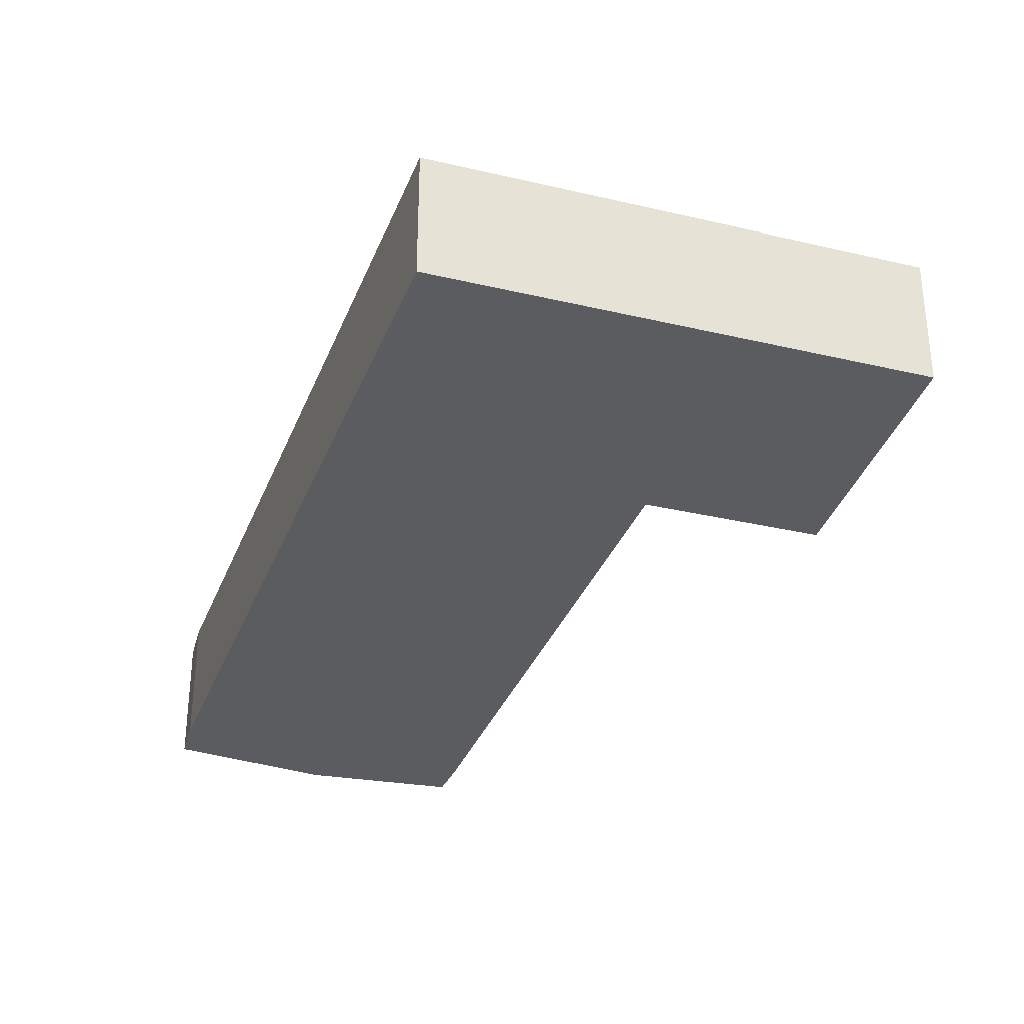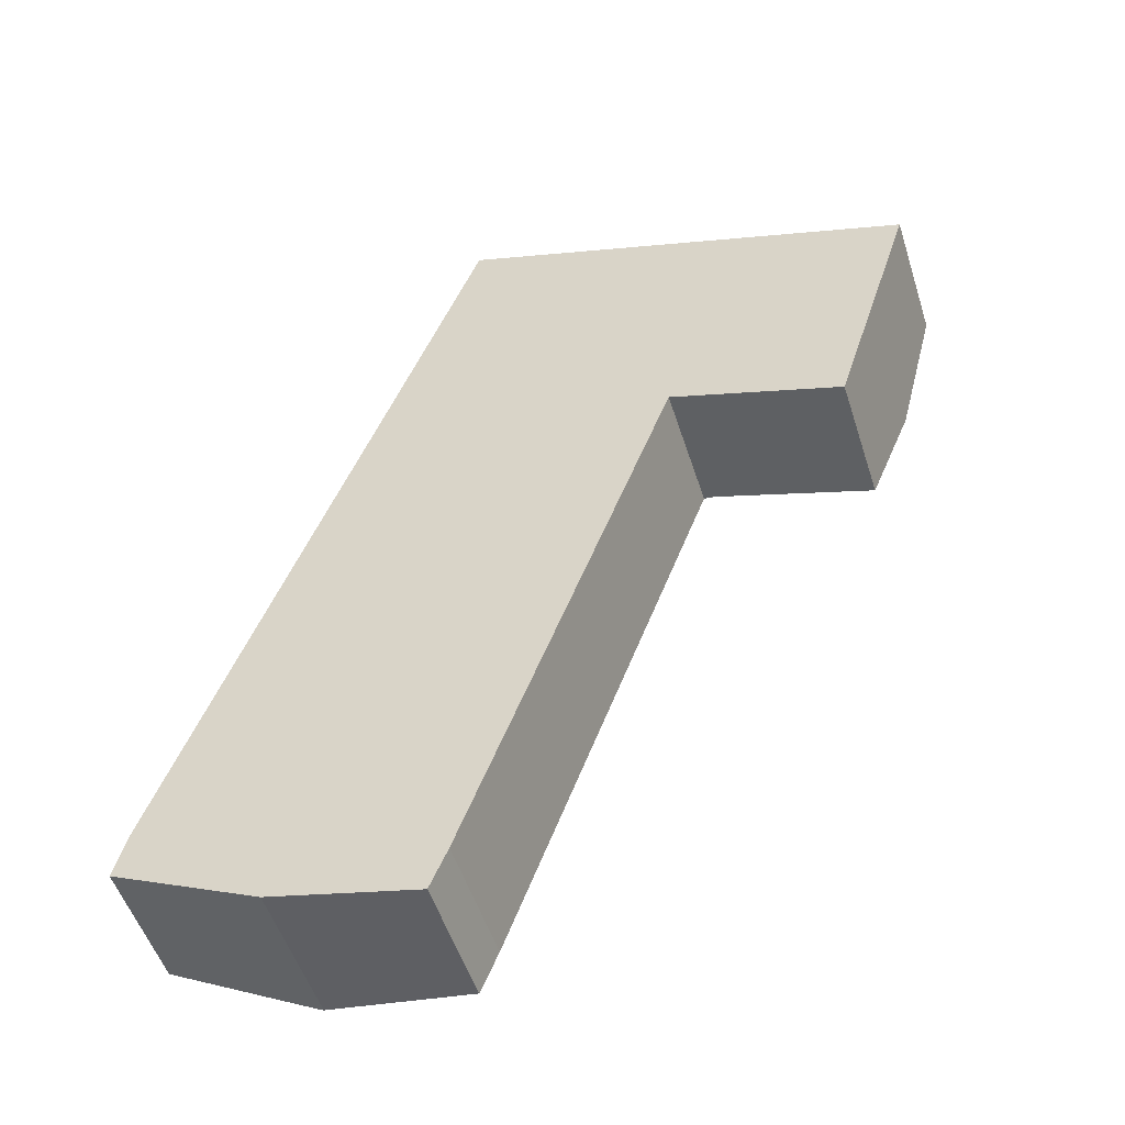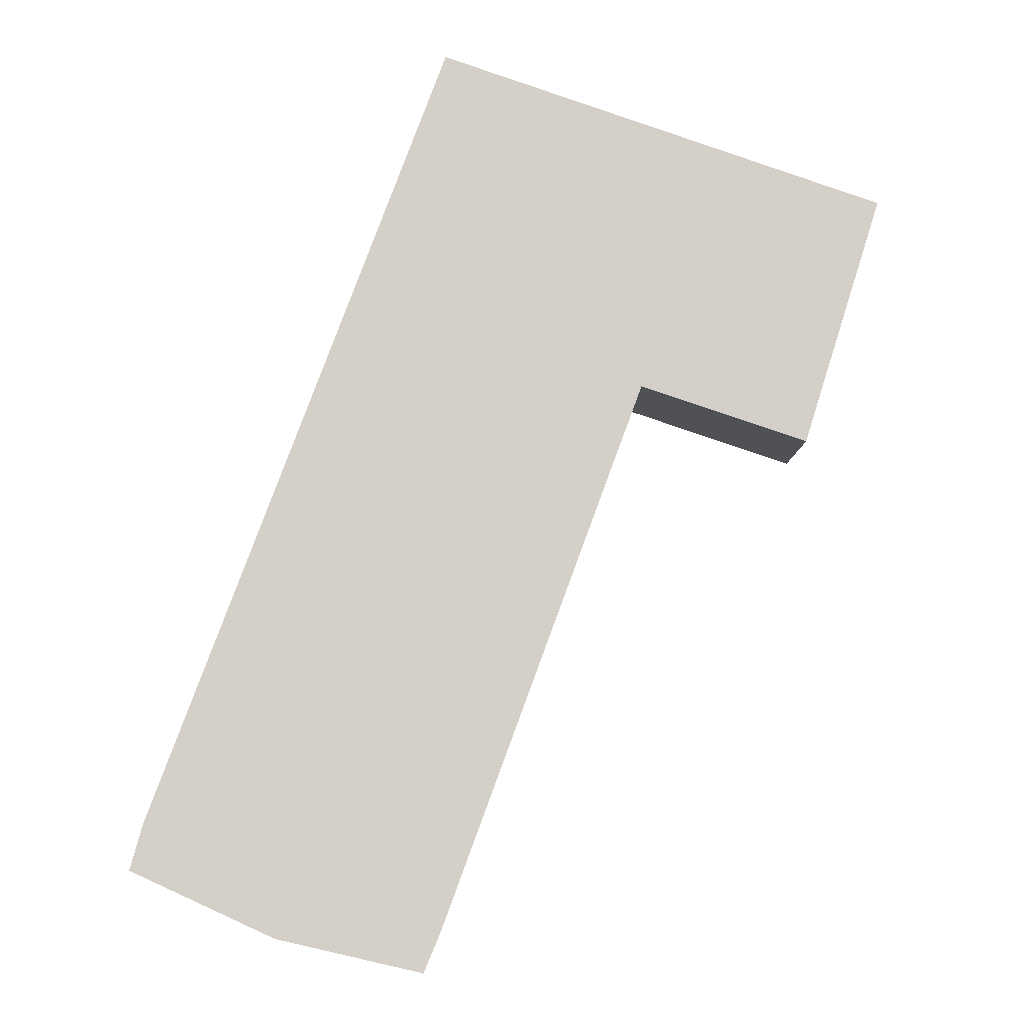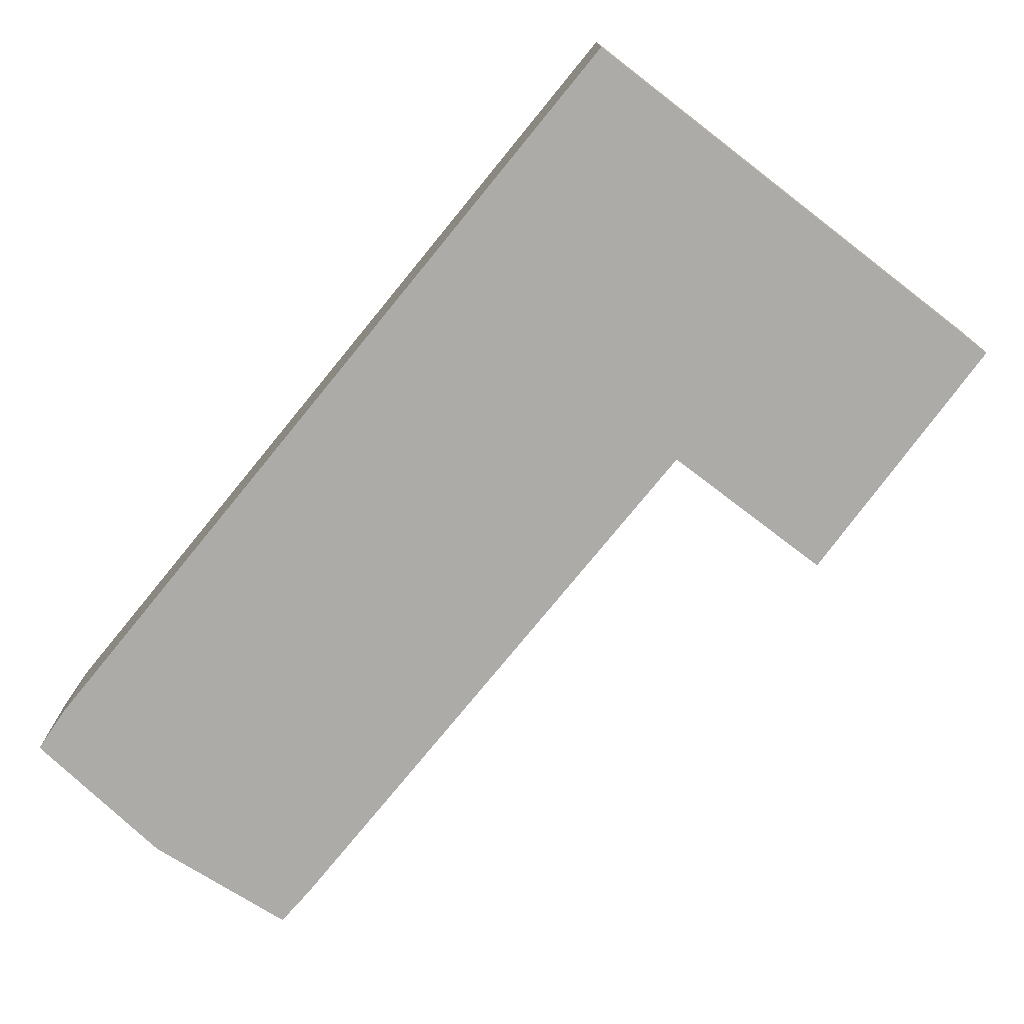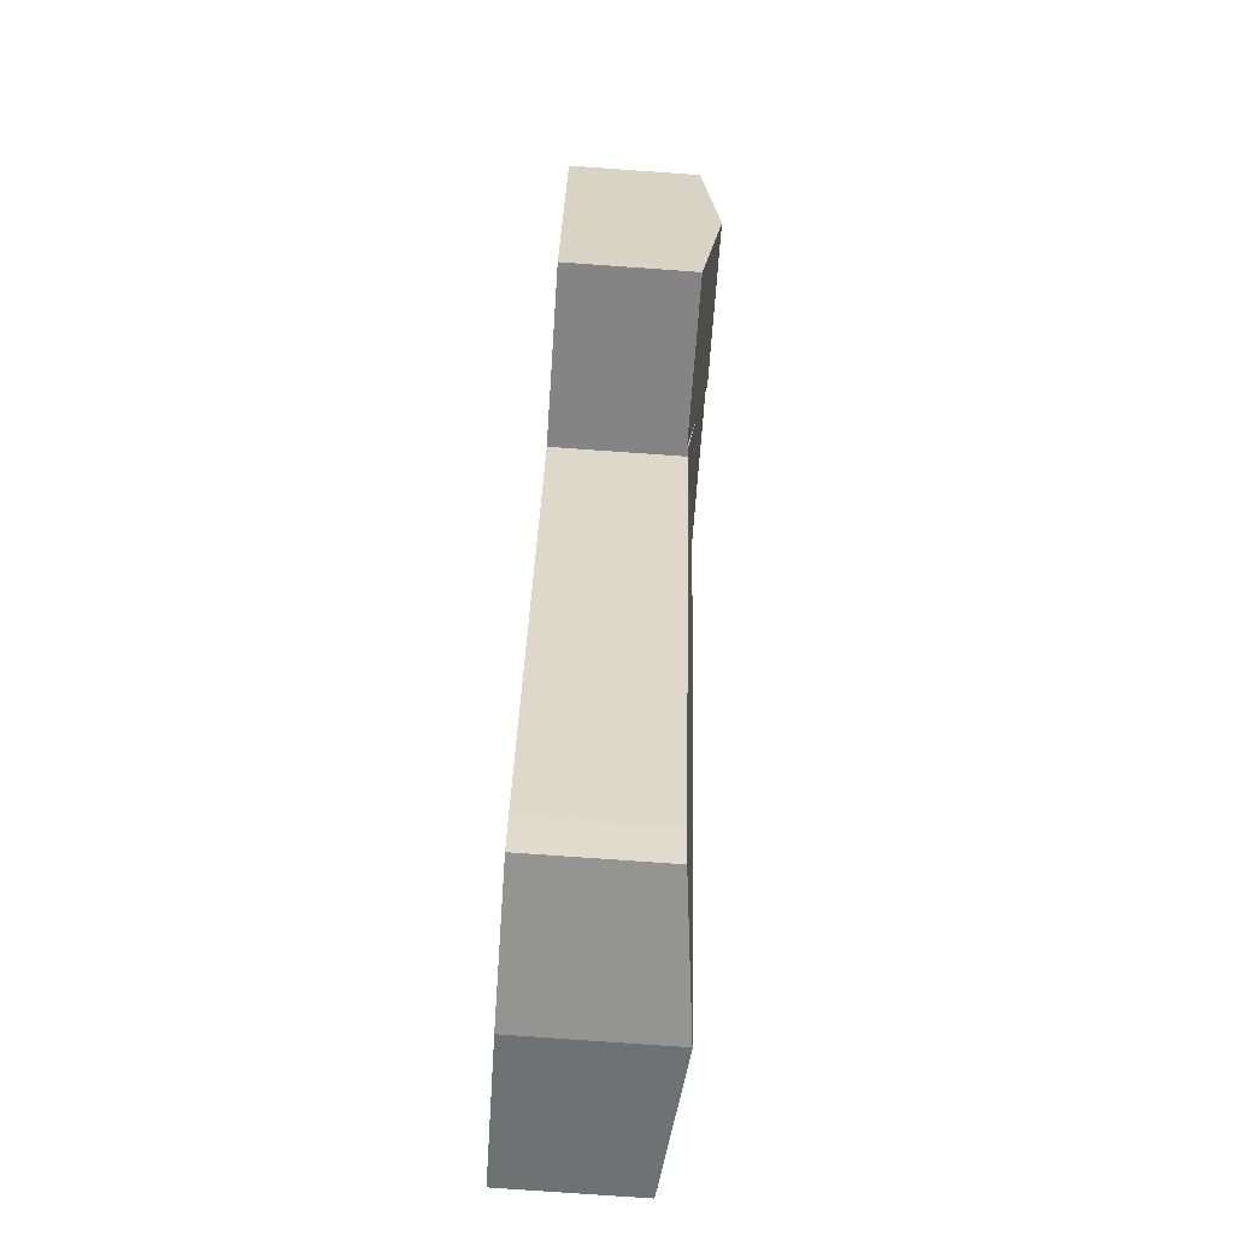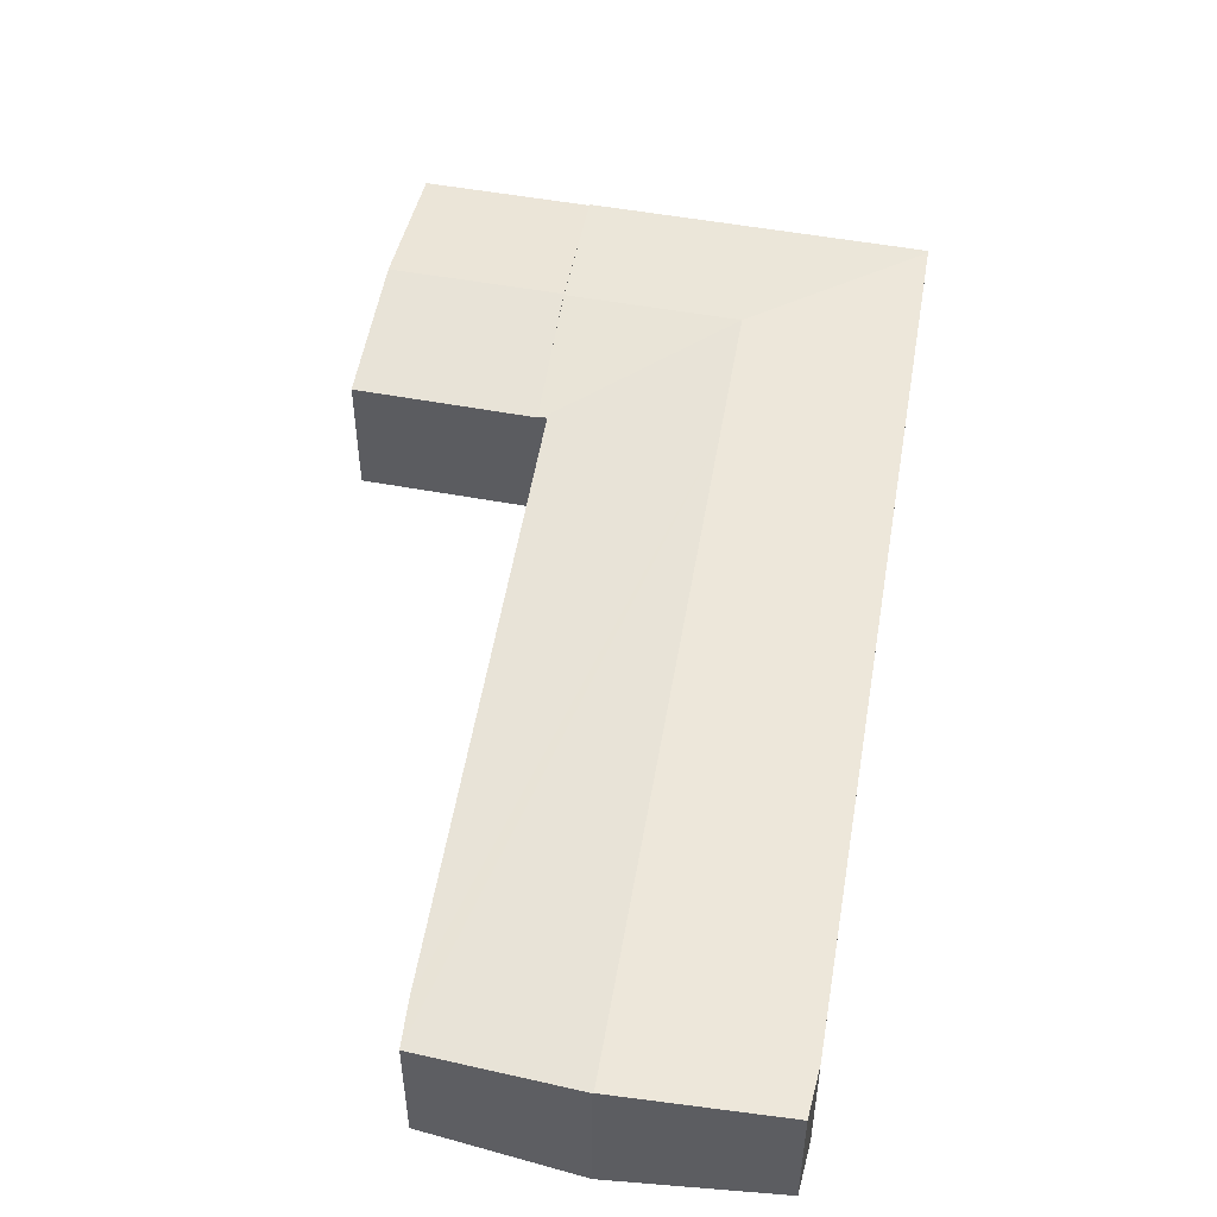
<metadata>
{"format":"obj","ext":"obj","renderer":"f3d","projection":"perspective","resolution":1024,"background":"white","views":[{"elev":-33.8,"azim":0.9,"up":"+Y"},{"elev":-51.6,"azim":17.5,"up":"+Z"},{"elev":-9.2,"azim":-2.1,"up":"+Z"},{"elev":-76.3,"azim":-18.9,"up":"+Y"},{"elev":-79.9,"azim":86.0,"up":"+Z"},{"elev":53.0,"azim":-150.3,"up":"+Y"}]}
</metadata>
<code>
v  5.078 5.138 -2.33
v  10.32 4.579 -3.545
v  5.139 5.131 -2.358
v  12.9 5.138 19.13
v  10.93 4.571 -2.084
v  18.1 4.563 17.36
v  14.57 5.138 23.71
v  18.15 4.563 17.48
v  18.3 4.546 17.43
v  0 4.555 2.789e-16
v  0.451 4.54 1.646
v  7.587 4.55 20.94
v  10.9 4.555 29.89
v  21.71 4.542 26.32
v  10.94 4.542 29.99
v  20.91 4.832 24.14
v  20.07 5.138 21.84
v  19.23 4.832 19.54
v  18.45 4.546 17.38
v  10.93 1.276e-16 -2.084
v  18.1 -1.063e-15 17.36
v  18.15 -1.07e-15 17.48
v  10.32 2.171e-16 -3.545
v  21.71 -1.612e-15 26.32
v  20.91 -1.478e-15 24.14
v  20.07 -1.337e-15 21.84
v  19.23 -1.196e-15 19.54
v  18.45 -1.064e-15 17.38
v  5.139 1.444e-16 -2.358
v  18.3 -1.067e-15 17.43
v  0 0 0
v  5.078 1.427e-16 -2.33
v  0.451 -1.008e-16 1.646
v  7.587 -1.282e-15 20.94
v  10.9 -1.83e-15 29.89
v  10.94 -1.836e-15 29.99
v  25.58 5.184 19.96
v  21.71 4.498 26.32
v  27.02 4.498 24.52
v  20.07 5.184 21.84
v  18.45 4.503 17.38
v  24.16 4.508 15.48
v  27.02 -1.501e-15 24.52
v  25.58 -1.222e-15 19.96
v  24.16 -9.478e-16 15.48
g defaultobject
f 1 2 3
f 2 1 4
f 2 4 5
f 5 4 6
f 6 4 7
f 6 7 8
f 8 7 9
f 10 4 1
f 4 10 11
f 4 11 12
f 4 12 13
f 4 13 7
f 14 13 15
f 13 14 7
f 7 14 16
f 7 16 17
f 9 18 19
f 18 9 7
f 18 7 17
f 6 20 5
f 20 6 8
f 20 8 21
f 21 8 22
f 23 5 20
f 24 16 14
f 16 24 17
f 17 24 18
f 18 24 25
f 18 25 26
f 18 26 19
f 19 26 27
f 19 27 28
f 23 2 5
f 2 29 3
f 29 2 23
f 28 9 19
f 9 22 8
f 22 9 28
f 22 28 30
f 3 10 1
f 10 3 29
f 10 29 31
f 31 29 32
f 31 11 10
f 11 31 33
f 33 12 11
f 12 33 34
f 12 34 13
f 13 34 35
f 13 35 15
f 15 35 36
f 36 14 15
f 14 36 24
f 36 25 24
f 25 36 26
f 26 36 27
f 27 36 28
f 28 36 30
f 30 36 22
f 22 36 21
f 21 36 20
f 20 36 23
f 23 36 29
f 29 36 35
f 29 35 34
f 29 34 32
f 32 34 31
f 31 34 33
f 37 38 39
f 38 37 40
f 38 40 16
f 41 37 42
f 37 41 18
f 37 18 40
f 16 24 38
f 24 16 40
f 24 40 18
f 24 18 25
f 25 18 41
f 25 41 26
f 26 41 27
f 27 41 28
f 24 39 38
f 39 24 43
f 43 37 39
f 37 43 42
f 42 43 44
f 42 44 45
f 45 41 42
f 41 45 28
f 24 44 43
f 44 24 25
f 44 25 26
f 44 26 45
f 45 26 27
f 45 27 28

</code>
